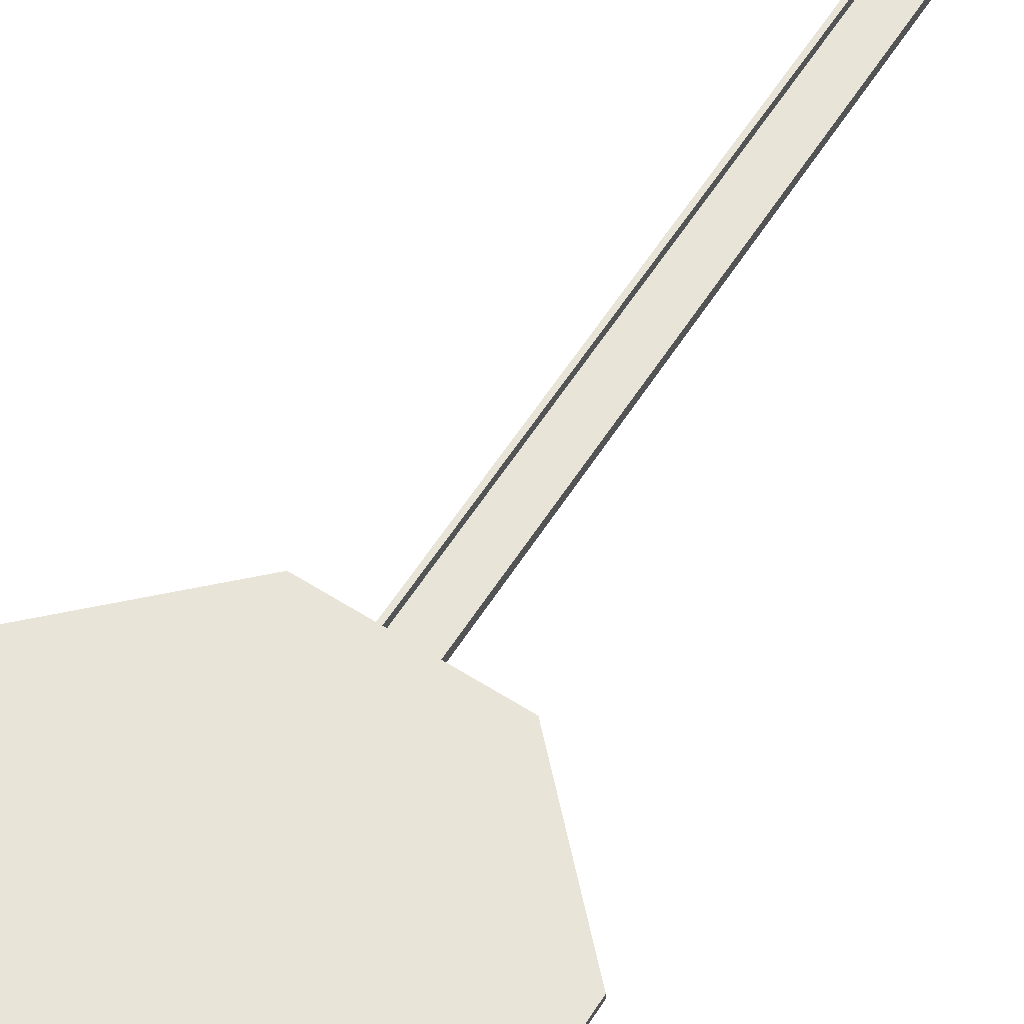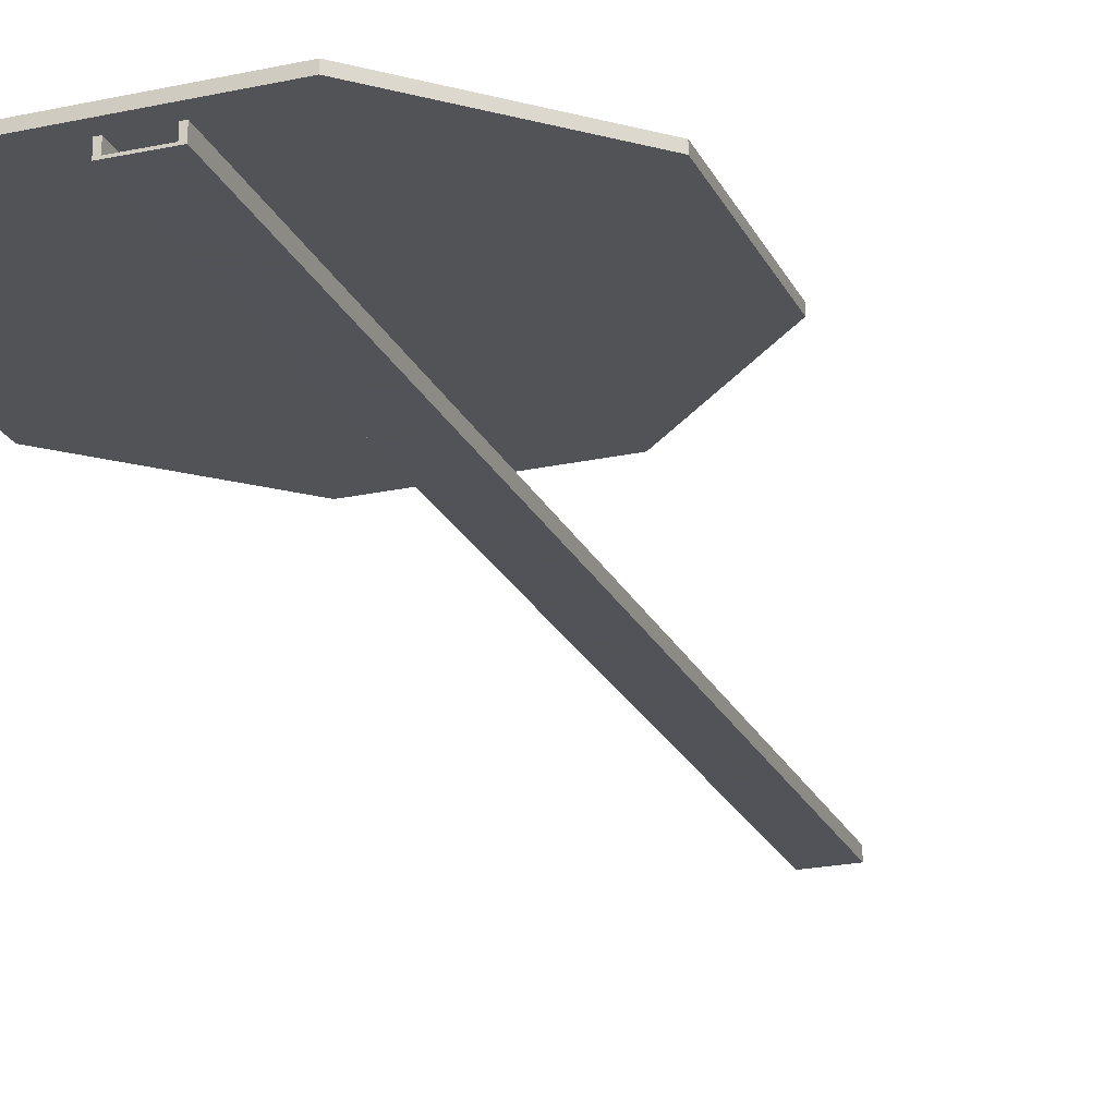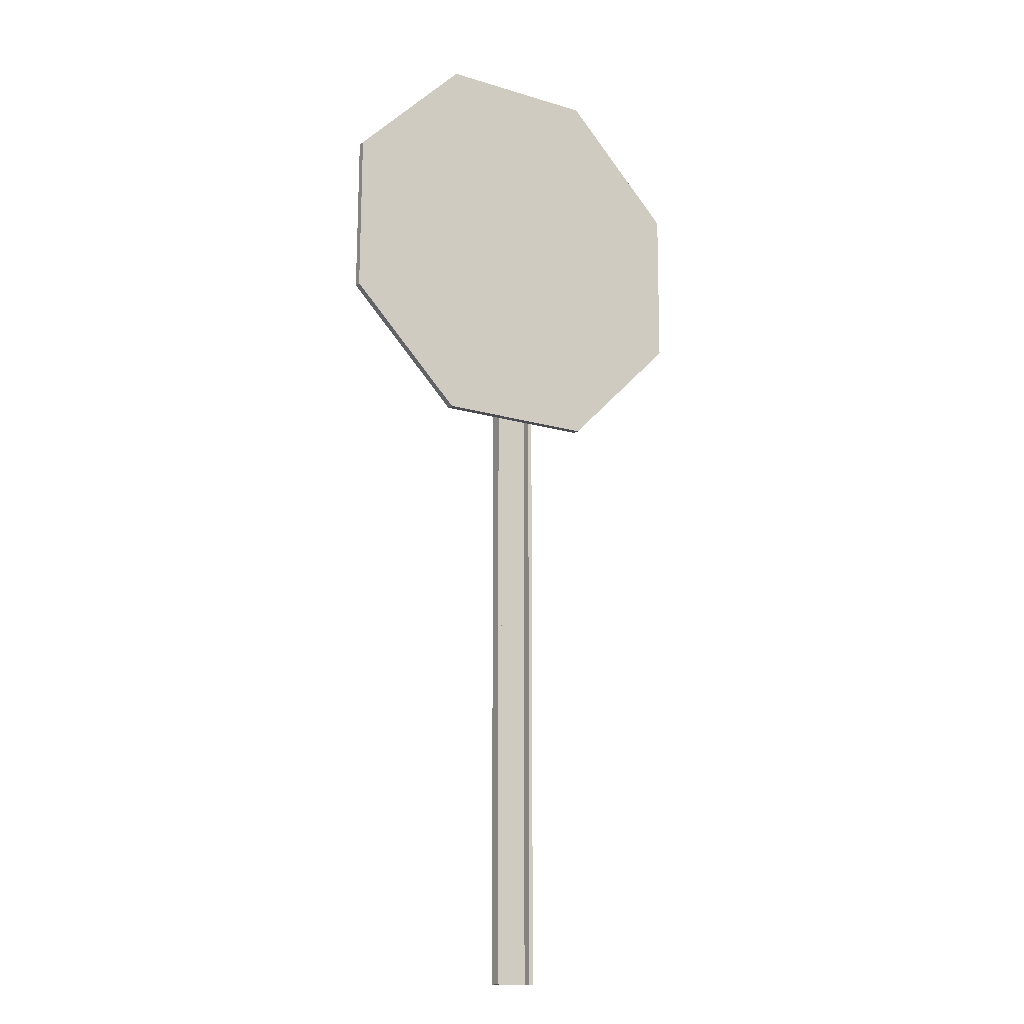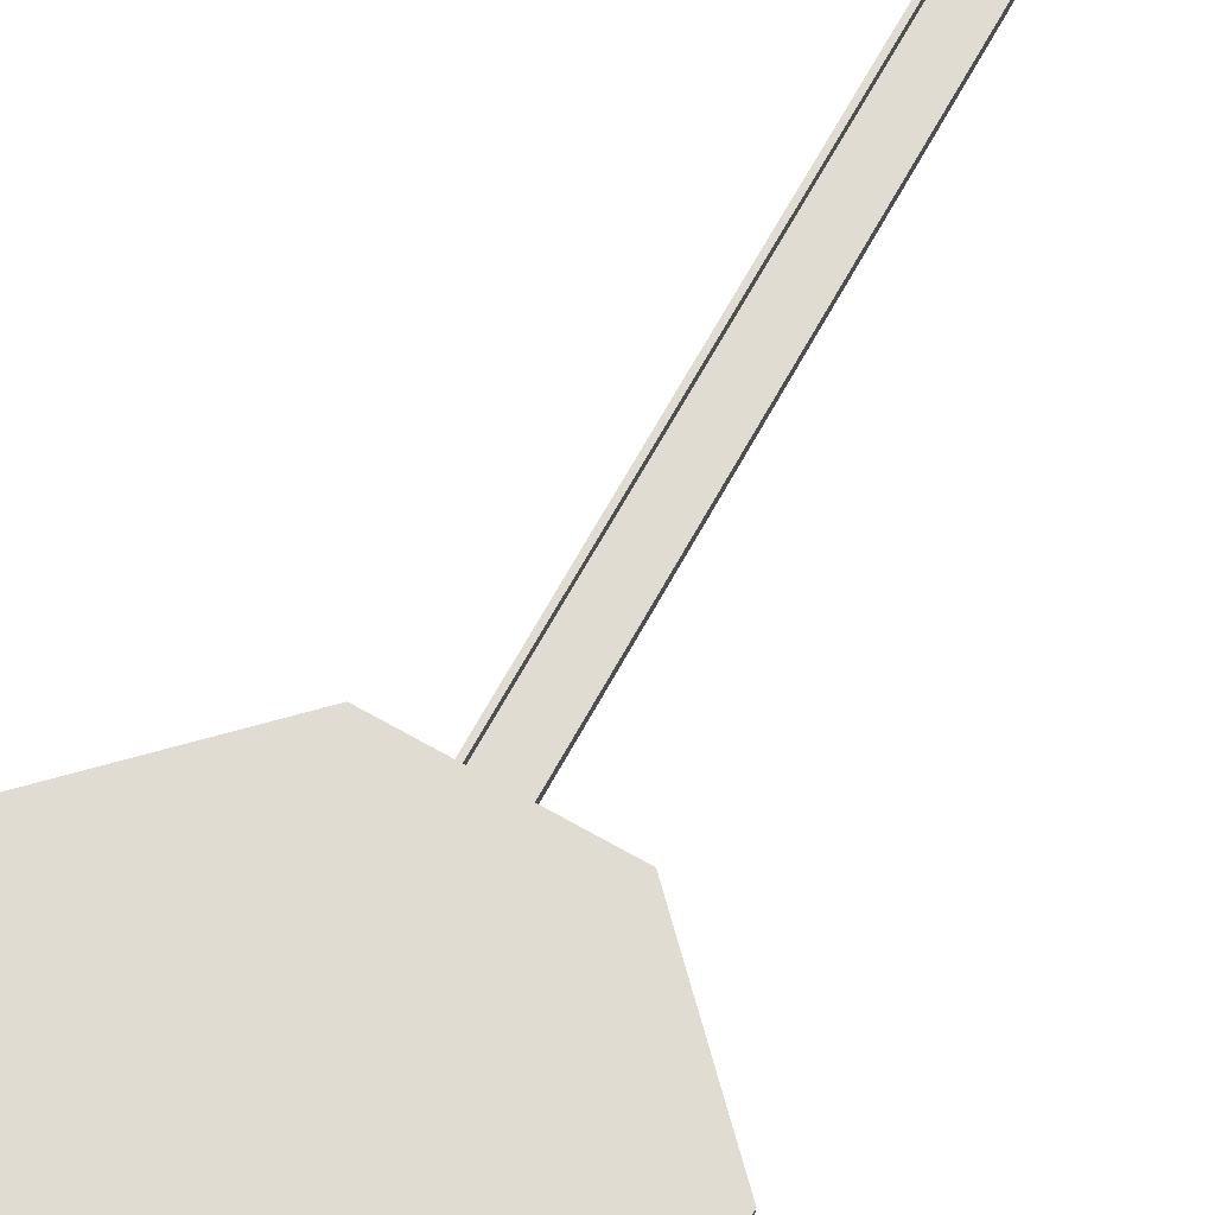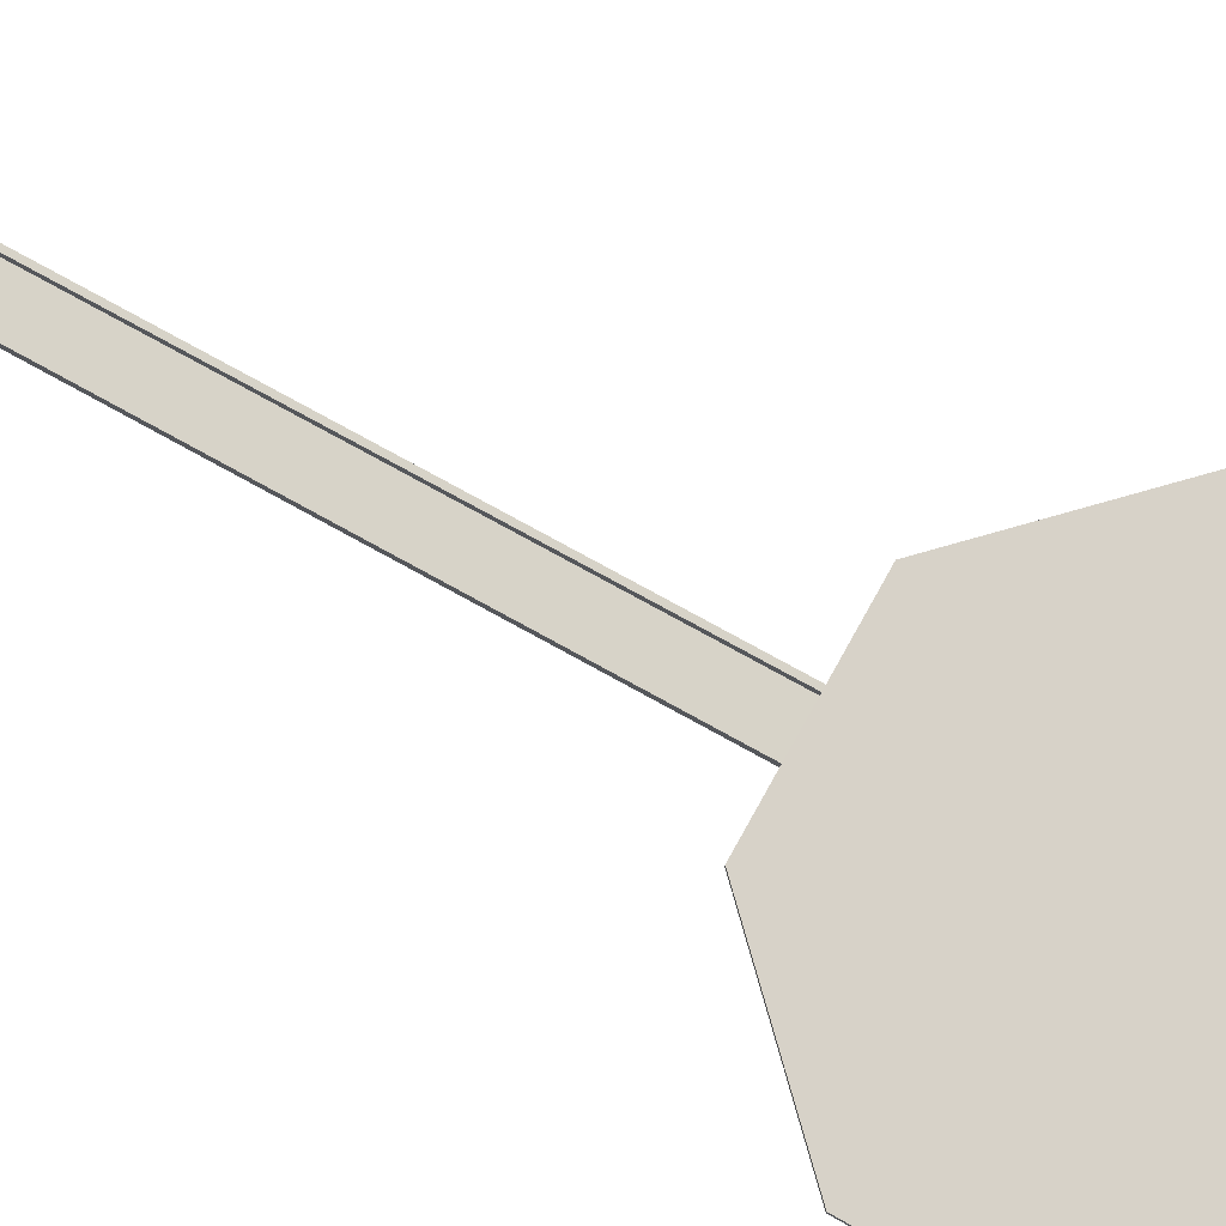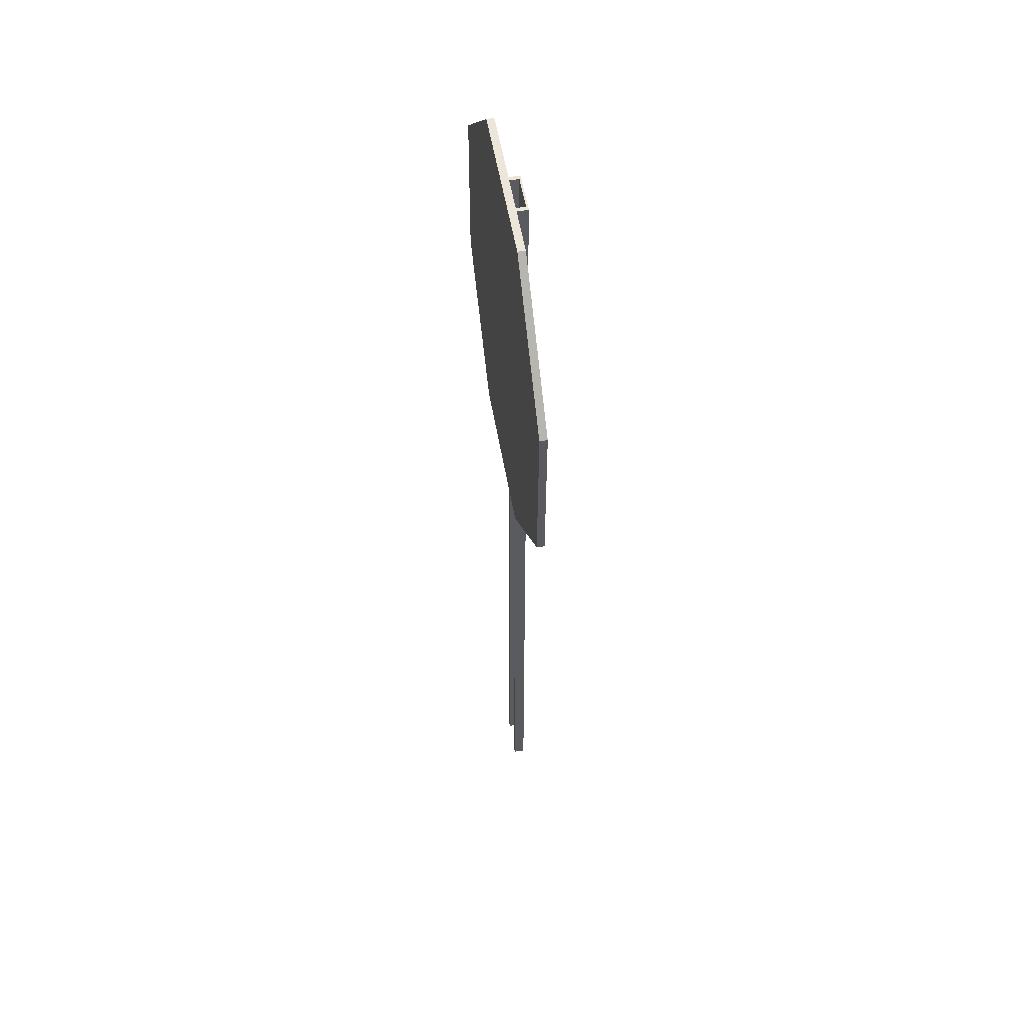
<metadata>
{"format":"obj","ext":"obj","renderer":"f3d","projection":"perspective","resolution":1024,"background":"white","views":[{"elev":60.0,"azim":-147.4,"up":"+Z"},{"elev":-22.5,"azim":-160.0,"up":"+Z"},{"elev":-15.1,"azim":-32.2,"up":"+Y"},{"elev":69.0,"azim":-150.9,"up":"+Z"},{"elev":77.2,"azim":118.8,"up":"+Z"},{"elev":54.5,"azim":80.4,"up":"+Y"}]}
</metadata>
<code>
o Cube.001
v -0.06706 12.23 -0.2051
v 0.146 12.23 -0.2051
v 0.146 0.02944 -0.2051
v -0.06706 0.02944 -0.2051
v 0.146 0.02944 -0.1833
v 0.1972 0.02944 -0.2051
v 0.1972 0.02944 -0.1833
v -0.06706 0.02944 -0.1833
v 0.146 12.23 -0.1833
v -0.06706 12.23 -0.1833
v 0.1972 12.23 -0.2051
v 0.1972 12.23 -0.1833
v 0.146 12.23 -0.06713
v 0.1972 12.23 -0.06713
v 0.146 0.02944 -0.06713
v 0.1972 0.02944 -0.06713
v -0.2801 0.02944 -0.2051
v -0.2801 12.23 -0.2051
v -0.2801 0.02944 -0.1833
v -0.3313 0.02944 -0.1833
v -0.3313 0.02944 -0.2051
v -0.2801 12.23 -0.1833
v -0.3313 12.23 -0.2051
v -0.3313 12.23 -0.1833
v -0.3313 12.23 -0.06713
v -0.2801 12.23 -0.06713
v -0.3313 0.02944 -0.06713
v -0.2801 0.02944 -0.06713
v -0.1127 9.932 0.05207
v -1.111 12.39 0.04863
v -2.553 10.96 0.05486
v -0.1129 9.932 -0.039
v -2.553 10.96 -0.03621
v -1.111 12.39 -0.04244
v -2.566 8.935 0.05945
v -2.566 8.934 -0.03162
v -1.142 7.492 0.05972
v -1.142 7.492 -0.03134
v 0.8851 7.479 0.05551
v 0.8849 7.479 -0.03556
v 2.328 8.903 0.04929
v 2.327 8.903 -0.04178
v 2.341 10.93 0.04469
v 2.34 10.93 -0.04637
v 0.9164 12.37 0.04442
v 0.9162 12.37 -0.04665
f 1 2 3 4
f 5 3 6 7
f 8 4 3 5
f 9 10 8 5
f 1 10 9 2
f 11 12 7 6
f 12 9 13 14
f 2 9 12 11
f 3 2 11 6
f 13 15 16 14
f 5 7 16 15
f 7 12 14 16
f 9 5 15 13
f 1 4 17 18
f 19 20 21 17
f 8 19 17 4
f 22 19 8 10
f 1 18 22 10
f 23 21 20 24
f 24 25 26 22
f 18 23 24 22
f 17 21 23 18
f 26 25 27 28
f 19 28 27 20
f 20 27 25 24
f 22 26 28 19
f 29 30 31
f 32 33 34
f 29 31 35
f 32 36 33
f 29 35 37
f 32 38 36
f 29 37 39
f 32 40 38
f 29 39 41
f 32 42 40
f 29 41 43
f 32 44 42
f 29 43 45
f 32 46 44
f 45 30 29
f 32 34 46
f 30 34 33 31
f 31 33 36 35
f 35 36 38 37
f 37 38 40 39
f 39 40 42 41
f 41 42 44 43
f 43 44 46 45
f 34 30 45 46

</code>
